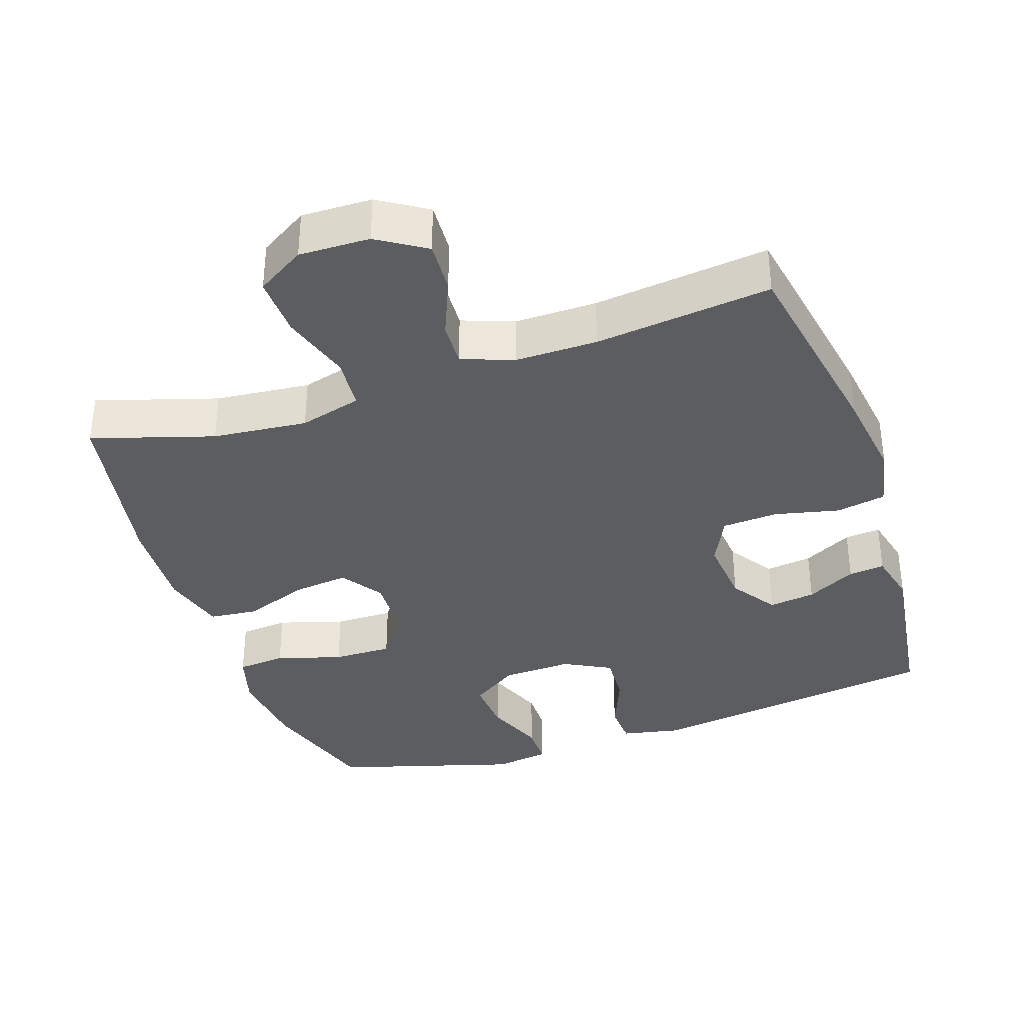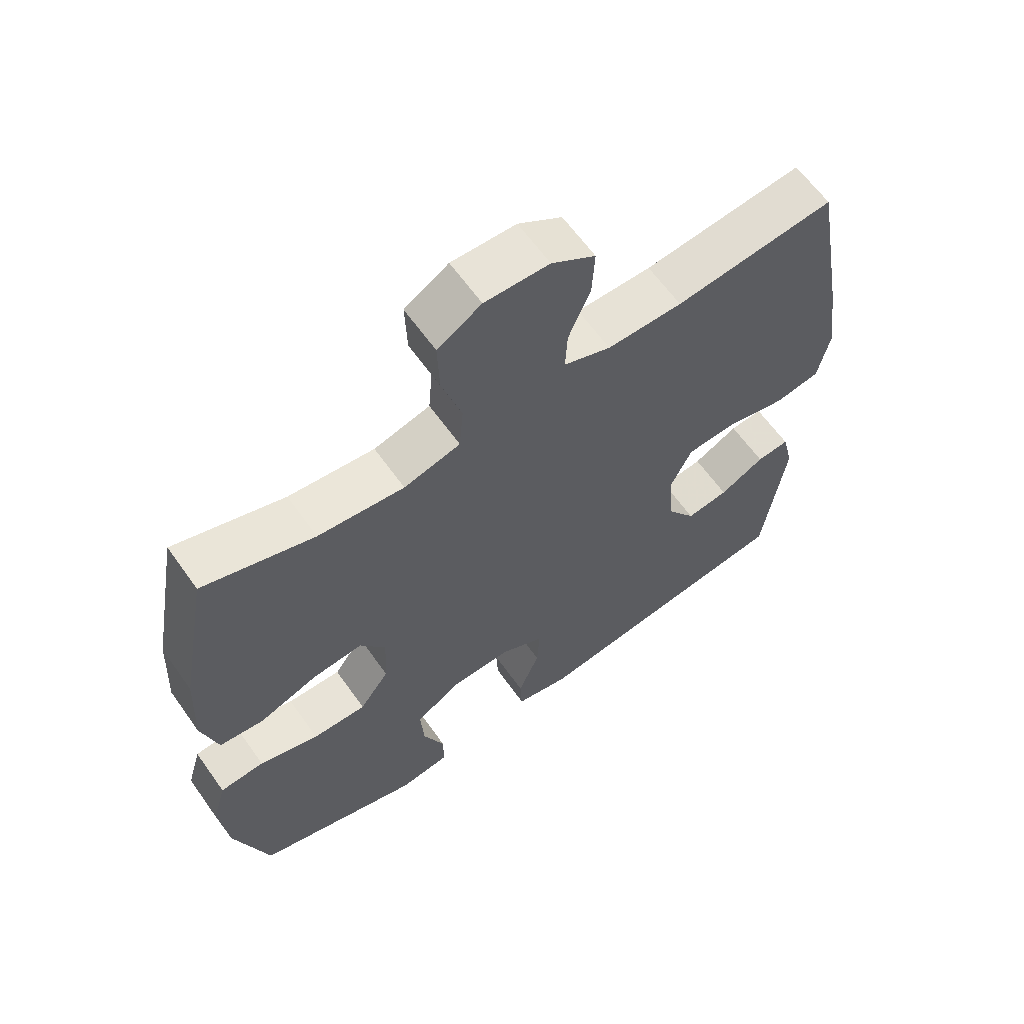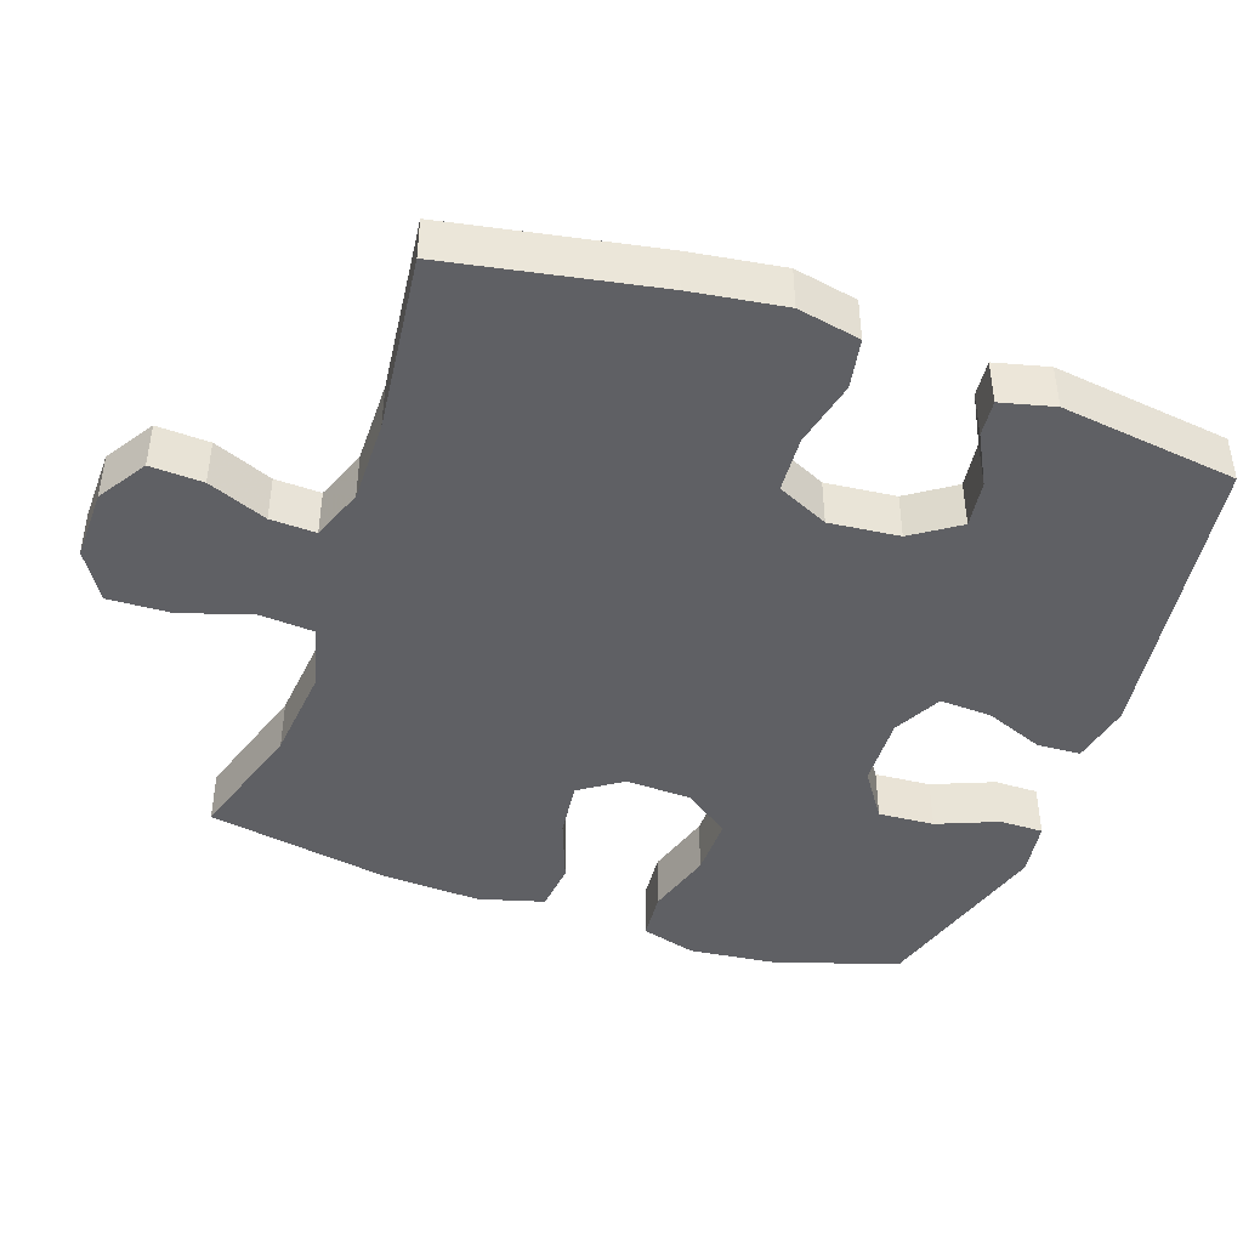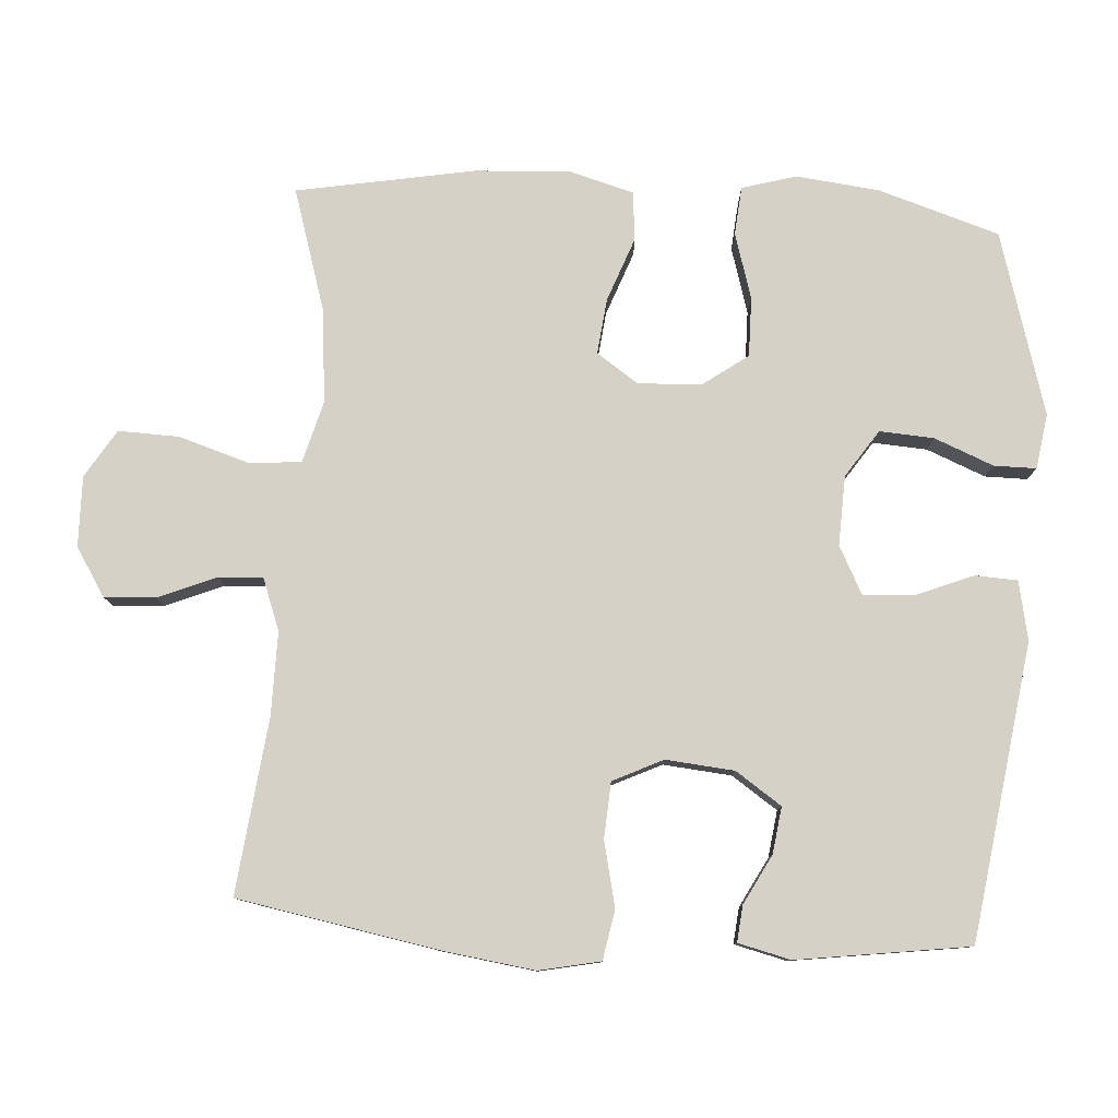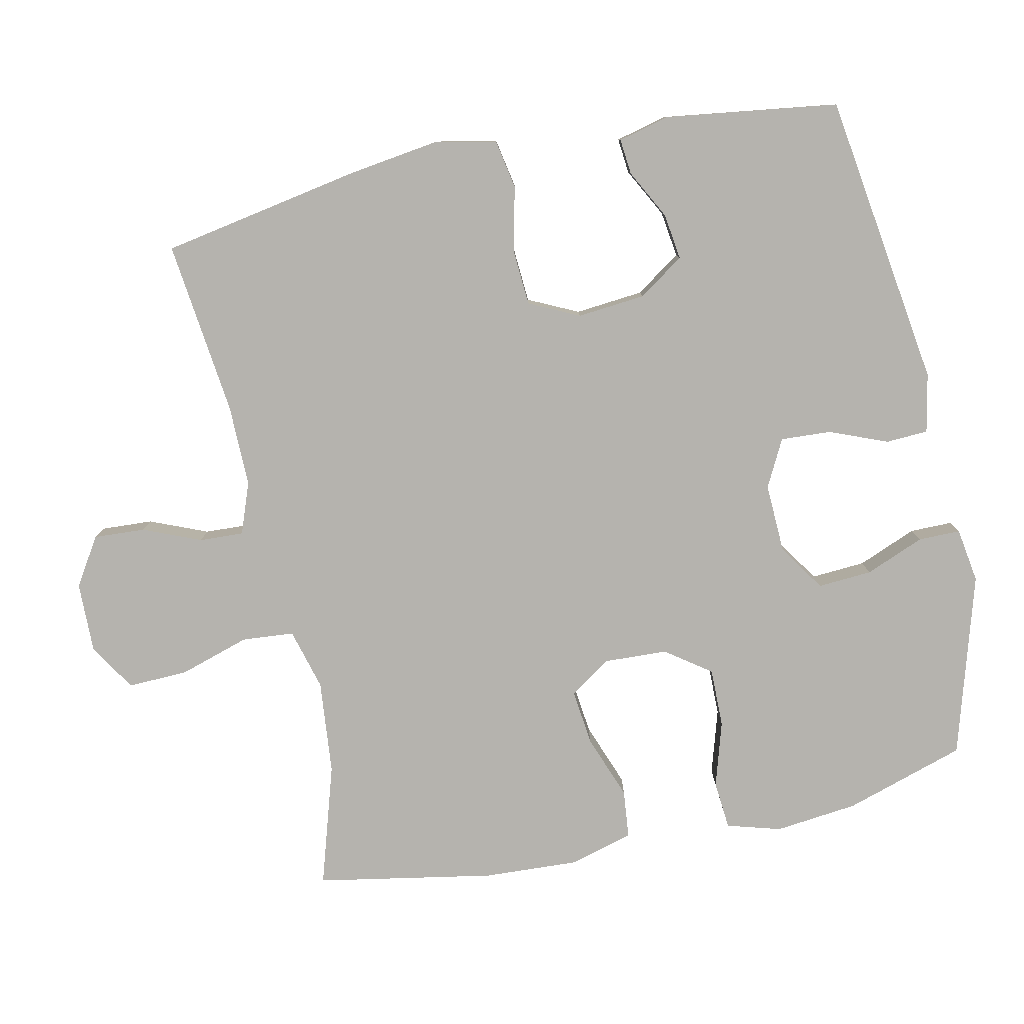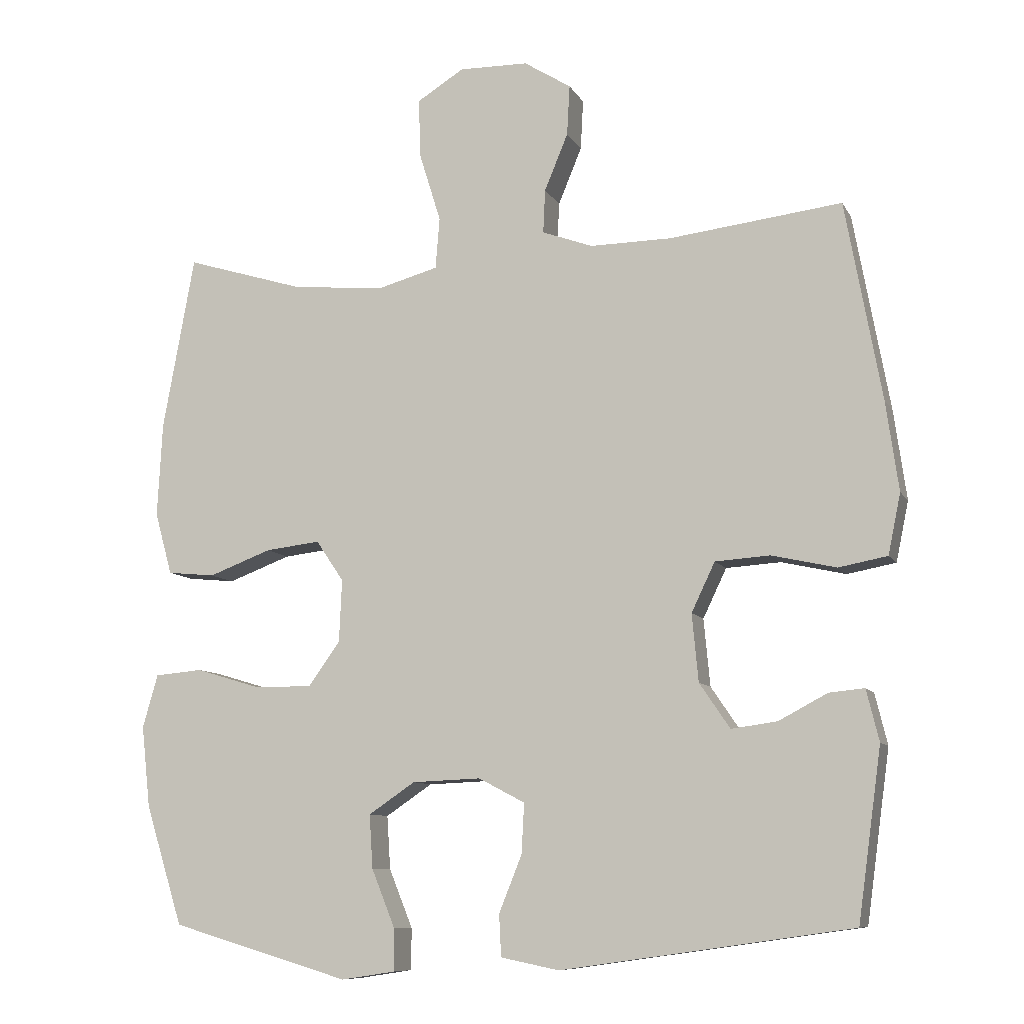
<metadata>
{"format":"obj","ext":"obj","renderer":"f3d","projection":"perspective","resolution":1024,"background":"white","views":[{"elev":-36.2,"azim":18.6,"up":"+Y"},{"elev":62.6,"azim":-35.3,"up":"+Z"},{"elev":-44.0,"azim":70.9,"up":"+Y"},{"elev":79.5,"azim":93.7,"up":"+Y"},{"elev":-80.0,"azim":102.1,"up":"+Y"},{"elev":-9.3,"azim":18.2,"up":"+Z"}]}
</metadata>
<code>
v 0.5 0.07 -0.5
v 0.081 0.07 -0.56
v -0.003 0.07 -0.543
v -0.006 0.07 -0.483
v 0.027 0.07 -0.401
v 0.031 0.07 -0.329
v -0.036 0.07 -0.294
v -0.135 0.07 -0.298
v -0.202 0.07 -0.343
v -0.197 0.07 -0.42
v -0.163 0.07 -0.504
v -0.163 0.07 -0.564
v -0.241 0.07 -0.576
v -0.5 0.07 -0.5
v -0.554 0.07 -0.328
v -0.567 0.07 -0.21
v -0.545 0.07 -0.133
v -0.476 0.07 -0.127
v -0.383 0.07 -0.155
v -0.299 0.07 -0.156
v -0.253 0.07 -0.092
v -0.249 0.07 -0.002
v -0.289 0.07 0.057
v -0.368 0.07 0.048
v -0.459 0.07 0.014
v -0.528 0.07 0.021
v -0.553 0.07 0.111
v -0.546 0.07 0.247
v -0.5 0.07 0.5
v -0.328 0.07 0.447
v -0.194 0.07 0.434
v -0.106 0.07 0.458
v -0.1 0.07 0.532
v -0.131 0.07 0.632
v -0.134 0.07 0.718
v -0.066 0.07 0.76
v 0.034 0.07 0.758
v 0.102 0.07 0.715
v 0.098 0.07 0.642
v 0.064 0.07 0.56
v 0.061 0.07 0.497
v 0.134 0.07 0.47
v 0.251 0.07 0.471
v 0.5 0.07 0.5
v 0.552 0.07 0.214
v 0.57 0.07 0.085
v 0.552 0.07 -0.002
v 0.482 0.07 -0.015
v 0.389 0.07 0.006
v 0.31 0.07 0.001
v 0.276 0.07 -0.07
v 0.285 0.07 -0.167
v 0.329 0.07 -0.232
v 0.395 0.07 -0.223
v 0.465 0.07 -0.186
v 0.516 0.07 -0.181
v 0.534 0.07 -0.255
v 0.5 0 -0.5
v 0.081 0 -0.56
v -0.003 0 -0.543
v -0.006 0 -0.483
v 0.027 0 -0.401
v 0.031 0 -0.329
v -0.036 0 -0.294
v -0.135 0 -0.298
v -0.202 0 -0.343
v -0.197 0 -0.42
v -0.163 0 -0.504
v -0.163 0 -0.564
v -0.241 0 -0.576
v -0.5 0 -0.5
v -0.554 0 -0.328
v -0.567 0 -0.21
v -0.545 0 -0.133
v -0.476 0 -0.127
v -0.383 0 -0.155
v -0.299 0 -0.156
v -0.253 0 -0.092
v -0.249 0 -0.002
v -0.289 0 0.057
v -0.368 0 0.048
v -0.459 0 0.014
v -0.528 0 0.021
v -0.553 0 0.111
v -0.546 0 0.247
v -0.5 0 0.5
v -0.328 0 0.447
v -0.194 0 0.434
v -0.106 0 0.458
v -0.1 0 0.532
v -0.131 0 0.632
v -0.134 0 0.718
v -0.066 0 0.76
v 0.034 0 0.758
v 0.102 0 0.715
v 0.098 0 0.642
v 0.064 0 0.56
v 0.061 0 0.497
v 0.134 0 0.47
v 0.251 0 0.471
v 0.5 0 0.5
v 0.552 0 0.214
v 0.57 0 0.085
v 0.552 0 -0.002
v 0.482 0 -0.015
v 0.389 0 0.006
v 0.31 0 0.001
v 0.276 0 -0.07
v 0.285 0 -0.167
v 0.329 0 -0.232
v 0.395 0 -0.223
v 0.465 0 -0.186
v 0.516 0 -0.181
v 0.534 0 -0.255
f 2 3 4
f 1 2 4
f 57 1 4
f 56 57 4
f 55 56 4
f 54 55 4
f 53 54 4 5
f 52 53 5 6
f 51 52 6 7
f 50 51 7 8
f 47 48 49
f 46 47 49
f 45 46 49
f 44 45 49
f 43 44 49
f 42 43 49 50
f 50 8 9
f 42 50 9
f 41 42 9
f 38 39 40
f 37 38 40
f 36 37 40
f 35 36 40
f 34 35 40
f 33 34 40
f 32 33 40 41
f 31 32 41 9
f 28 29 30
f 27 28 30
f 26 27 30
f 25 26 30
f 24 25 30
f 23 24 30 31
f 22 23 31
f 21 22 31 9
f 17 18 19
f 16 17 19
f 15 16 19
f 14 15 19
f 13 14 19
f 12 13 19
f 11 12 19
f 10 11 19
f 10 19 20
f 9 10 20 21
f 61 60 59
f 61 59 58
f 61 58 114
f 61 114 113
f 61 113 112
f 61 112 111
f 62 61 111 110
f 63 62 110 109
f 64 63 109 108
f 65 64 108 107
f 106 105 104
f 106 104 103
f 106 103 102
f 106 102 101
f 106 101 100
f 107 106 100 99
f 66 65 107
f 66 107 99
f 66 99 98
f 97 96 95
f 97 95 94
f 97 94 93
f 97 93 92
f 97 92 91
f 97 91 90
f 98 97 90 89
f 66 98 89 88
f 87 86 85
f 87 85 84
f 87 84 83
f 87 83 82
f 87 82 81
f 88 87 81 80
f 88 80 79
f 66 88 79 78
f 76 75 74
f 76 74 73
f 76 73 72
f 76 72 71
f 76 71 70
f 76 70 69
f 76 69 68
f 76 68 67
f 77 76 67
f 78 77 67 66
f 1 58 59 2
f 2 59 60 3
f 3 60 61 4
f 4 61 62 5
f 5 62 63 6
f 6 63 64 7
f 7 64 65 8
f 8 65 66 9
f 9 66 67 10
f 10 67 68 11
f 11 68 69 12
f 12 69 70 13
f 13 70 71 14
f 14 71 72 15
f 15 72 73 16
f 16 73 74 17
f 17 74 75 18
f 18 75 76 19
f 19 76 77 20
f 20 77 78 21
f 21 78 79 22
f 22 79 80 23
f 23 80 81 24
f 24 81 82 25
f 25 82 83 26
f 26 83 84 27
f 27 84 85 28
f 28 85 86 29
f 29 86 87 30
f 30 87 88 31
f 31 88 89 32
f 32 89 90 33
f 33 90 91 34
f 34 91 92 35
f 35 92 93 36
f 36 93 94 37
f 37 94 95 38
f 38 95 96 39
f 39 96 97 40
f 40 97 98 41
f 41 98 99 42
f 42 99 100 43
f 43 100 101 44
f 44 101 102 45
f 45 102 103 46
f 46 103 104 47
f 47 104 105 48
f 48 105 106 49
f 49 106 107 50
f 50 107 108 51
f 51 108 109 52
f 52 109 110 53
f 53 110 111 54
f 54 111 112 55
f 55 112 113 56
f 56 113 114 57
f 57 114 58 1

</code>
